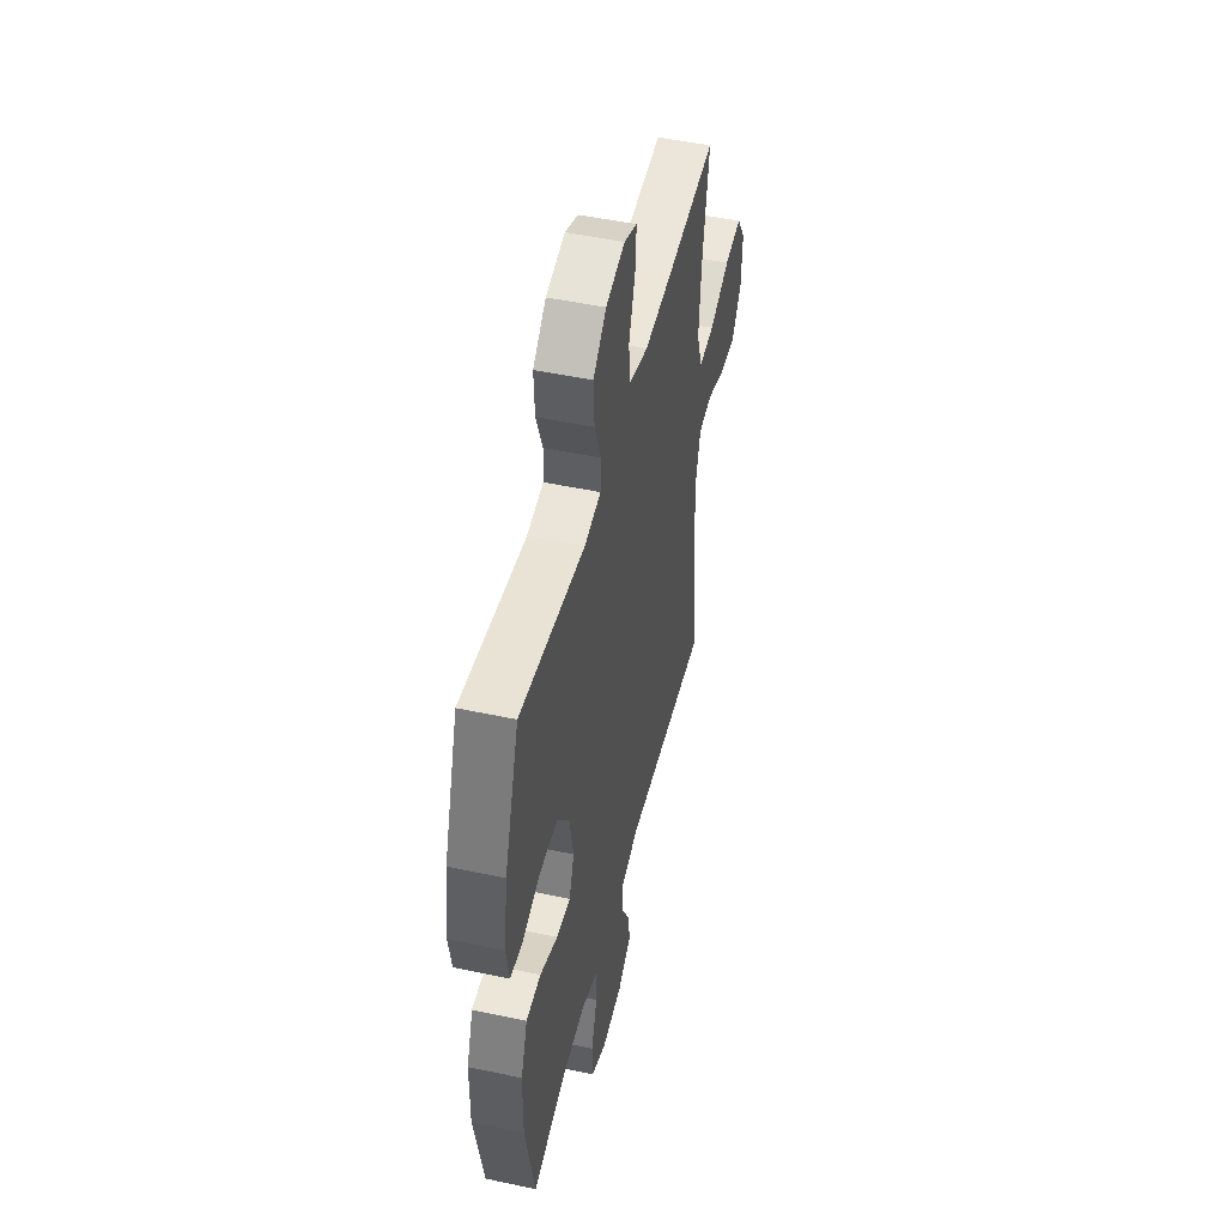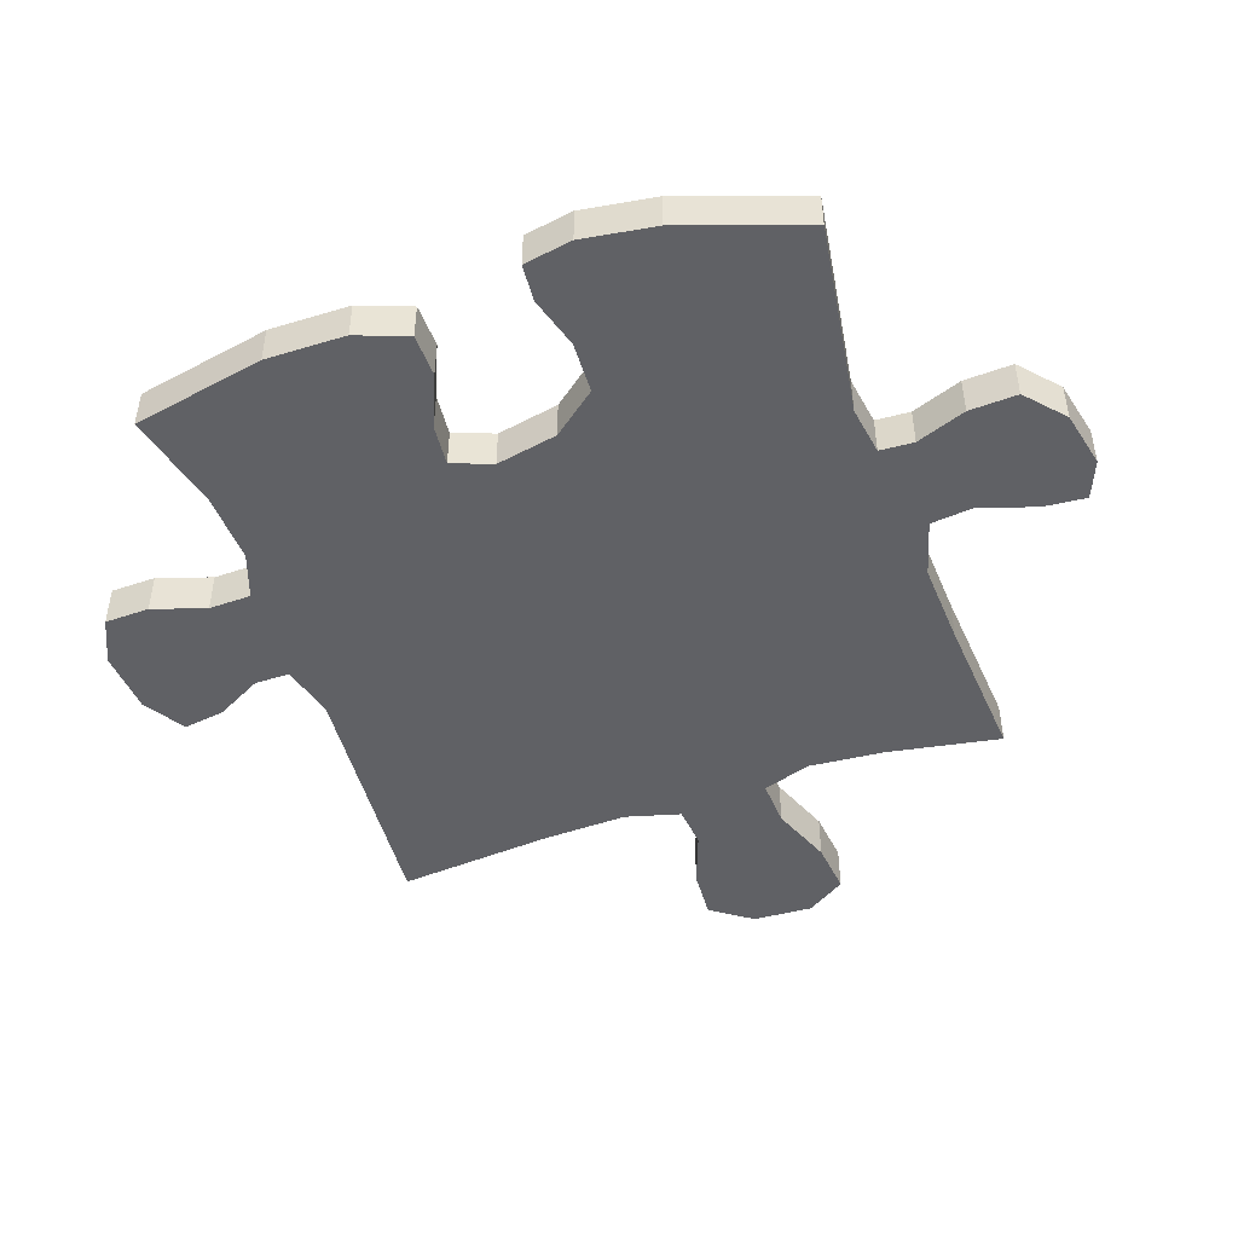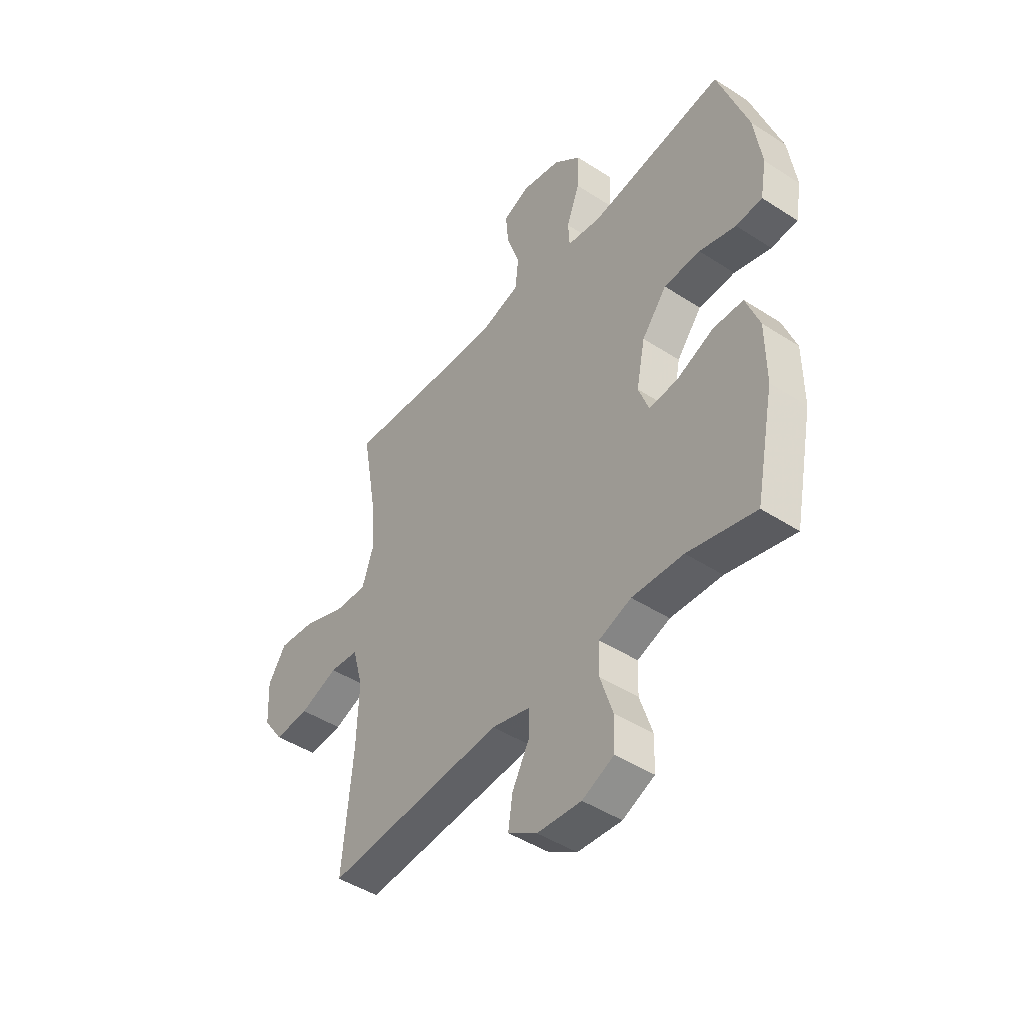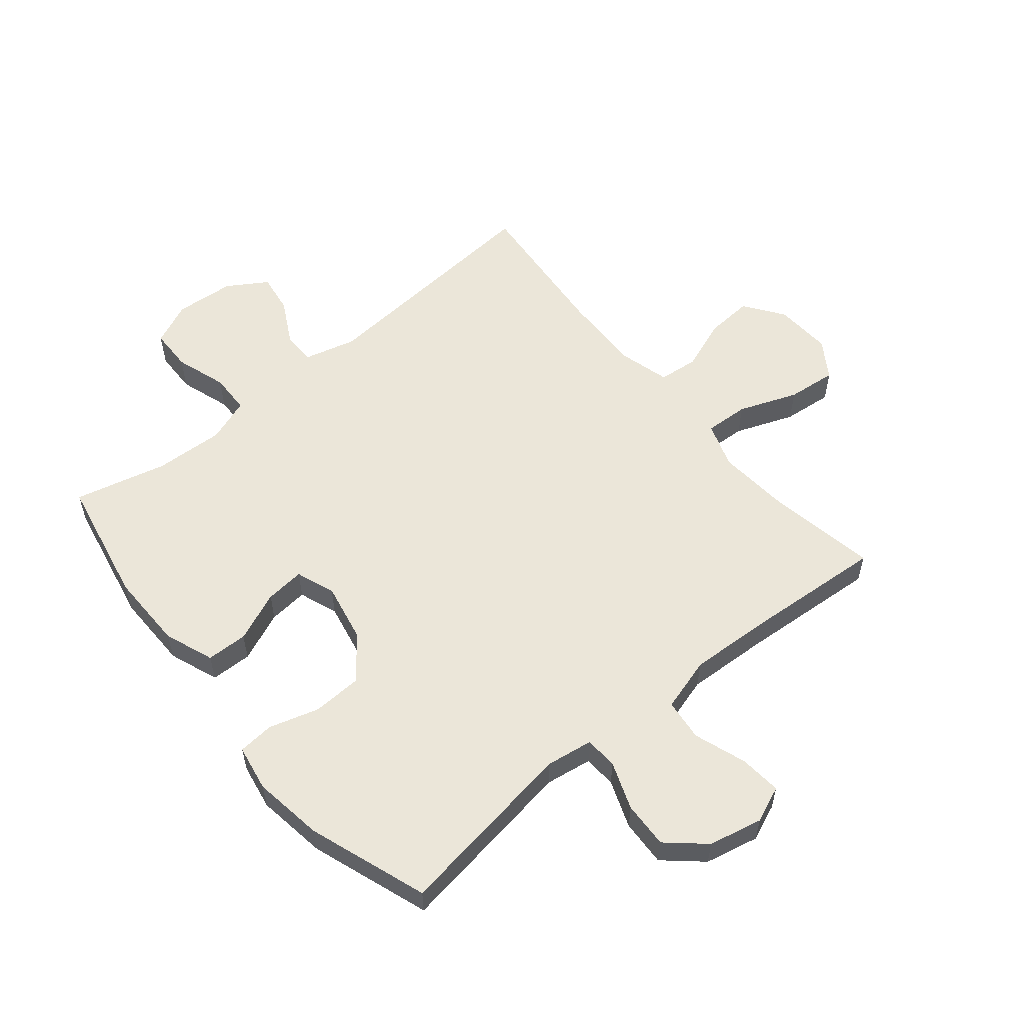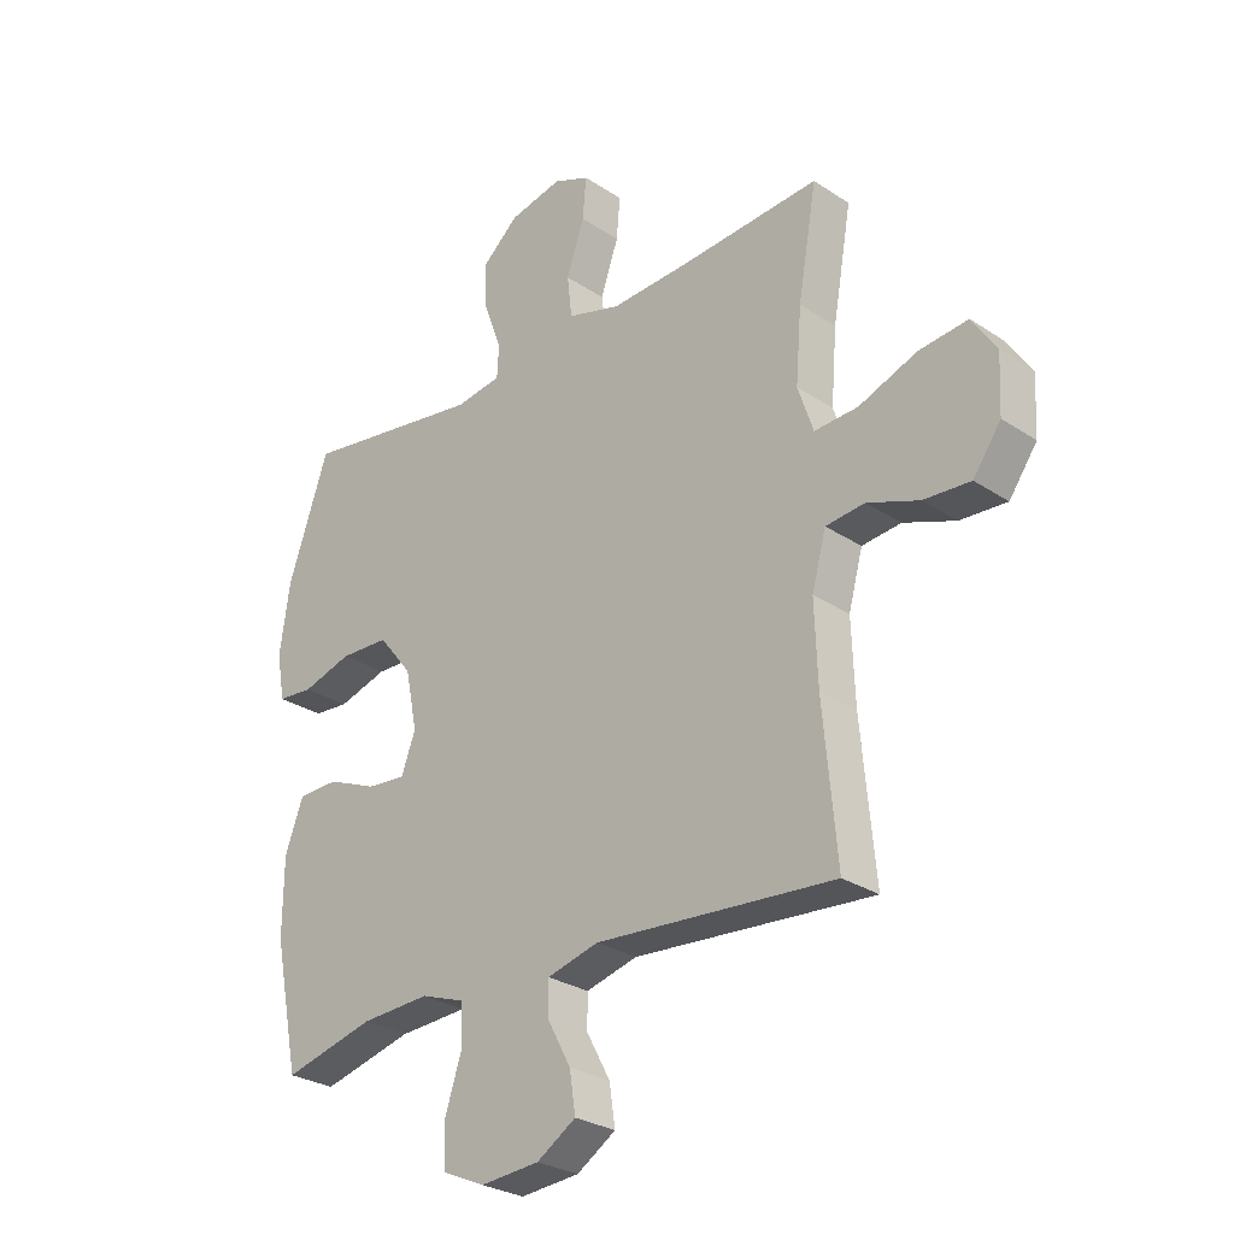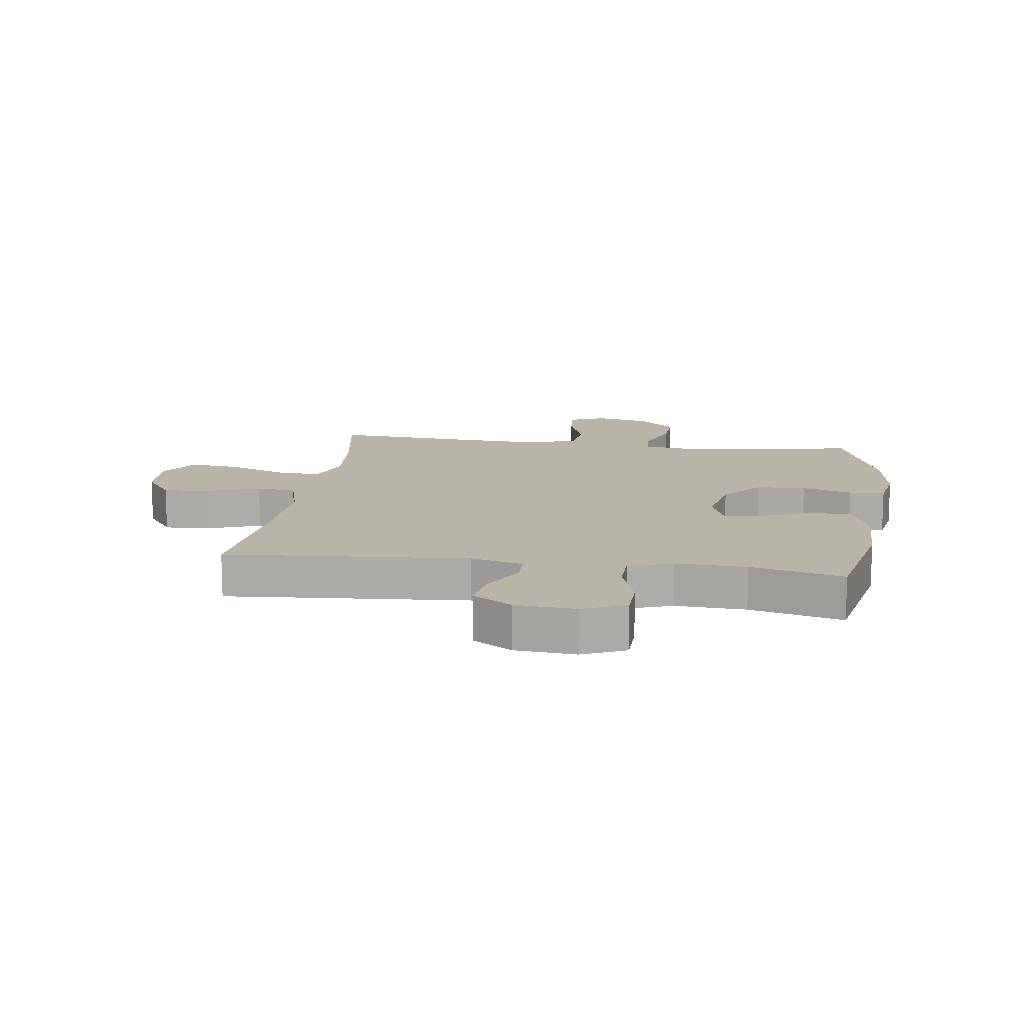
<metadata>
{"format":"obj","ext":"obj","renderer":"f3d","projection":"perspective","resolution":1024,"background":"white","views":[{"elev":48.6,"azim":-76.6,"up":"+Z"},{"elev":-48.0,"azim":-70.8,"up":"+Y"},{"elev":-45.8,"azim":-126.7,"up":"+Z"},{"elev":56.5,"azim":-39.7,"up":"+Y"},{"elev":-27.8,"azim":44.7,"up":"+Z"},{"elev":13.3,"azim":-172.0,"up":"+Y"}]}
</metadata>
<code>
v -0.5 0.07 0.5
v -0.192 0.07 0.454
v -0.114 0.07 0.466
v -0.111 0.07 0.521
v -0.141 0.07 0.601
v -0.145 0.07 0.679
v -0.083 0.07 0.734
v 0.007 0.07 0.754
v 0.068 0.07 0.729
v 0.062 0.07 0.659
v 0.032 0.07 0.571
v 0.04 0.07 0.501
v 0.13 0.07 0.475
v 0.264 0.07 0.482
v 0.5 0.07 0.5
v 0.468 0.07 0.318
v 0.458 0.07 0.195
v 0.484 0.07 0.118
v 0.558 0.07 0.122
v 0.656 0.07 0.16
v 0.739 0.07 0.169
v 0.78 0.07 0.106
v 0.775 0.07 0.01
v 0.728 0.07 -0.056
v 0.649 0.07 -0.051
v 0.562 0.07 -0.019
v 0.496 0.07 -0.026
v 0.472 0.07 -0.114
v 0.477 0.07 -0.249
v 0.5 0.07 -0.5
v 0.096 0.07 -0.469
v 0.009 0.07 -0.492
v 0.009 0.07 -0.548
v 0.049 0.07 -0.622
v 0.059 0.07 -0.689
v -0.007 0.07 -0.731
v -0.107 0.07 -0.739
v -0.179 0.07 -0.707
v -0.181 0.07 -0.635
v -0.153 0.07 -0.549
v -0.155 0.07 -0.481
v -0.229 0.07 -0.455
v -0.346 0.07 -0.461
v -0.5 0.07 -0.5
v -0.543 0.07 -0.287
v -0.542 0.07 -0.158
v -0.511 0.07 -0.075
v -0.442 0.07 -0.073
v -0.358 0.07 -0.108
v -0.292 0.07 -0.114
v -0.268 0.07 -0.049
v -0.288 0.07 0.05
v -0.345 0.07 0.121
v -0.428 0.07 0.124
v -0.512 0.07 0.099
v -0.572 0.07 0.104
v -0.586 0.07 0.182
v -0.569 0.07 0.3
v -0.5 0 0.5
v -0.192 0 0.454
v -0.114 0 0.466
v -0.111 0 0.521
v -0.141 0 0.601
v -0.145 0 0.679
v -0.083 0 0.734
v 0.007 0 0.754
v 0.068 0 0.729
v 0.062 0 0.659
v 0.032 0 0.571
v 0.04 0 0.501
v 0.13 0 0.475
v 0.264 0 0.482
v 0.5 0 0.5
v 0.468 0 0.318
v 0.458 0 0.195
v 0.484 0 0.118
v 0.558 0 0.122
v 0.656 0 0.16
v 0.739 0 0.169
v 0.78 0 0.106
v 0.775 0 0.01
v 0.728 0 -0.056
v 0.649 0 -0.051
v 0.562 0 -0.019
v 0.496 0 -0.026
v 0.472 0 -0.114
v 0.477 0 -0.249
v 0.5 0 -0.5
v 0.096 0 -0.469
v 0.009 0 -0.492
v 0.009 0 -0.548
v 0.049 0 -0.622
v 0.059 0 -0.689
v -0.007 0 -0.731
v -0.107 0 -0.739
v -0.179 0 -0.707
v -0.181 0 -0.635
v -0.153 0 -0.549
v -0.155 0 -0.481
v -0.229 0 -0.455
v -0.346 0 -0.461
v -0.5 0 -0.5
v -0.543 0 -0.287
v -0.542 0 -0.158
v -0.511 0 -0.075
v -0.442 0 -0.073
v -0.358 0 -0.108
v -0.292 0 -0.114
v -0.268 0 -0.049
v -0.288 0 0.05
v -0.345 0 0.121
v -0.428 0 0.124
v -0.512 0 0.099
v -0.572 0 0.104
v -0.586 0 0.182
v -0.569 0 0.3
f 58 1 2
f 57 58 2
f 56 57 2
f 55 56 2
f 54 55 2
f 53 54 2 3
f 52 53 3
f 51 52 3
f 47 48 49
f 46 47 49
f 45 46 49
f 44 45 49
f 43 44 49
f 42 43 49 50
f 41 42 50 51
f 38 39 40
f 37 38 40
f 36 37 40
f 35 36 40
f 34 35 40
f 33 34 40
f 32 33 40 41
f 41 51 3
f 32 41 3
f 31 32 3
f 24 25 26
f 23 24 26
f 22 23 26
f 21 22 26
f 20 21 26
f 19 20 26
f 18 19 26 27
f 17 18 27 28
f 14 15 16
f 13 14 16 17
f 17 28 29
f 13 17 29
f 12 13 29
f 9 10 11
f 8 9 11
f 7 8 11
f 6 7 11
f 5 6 11
f 4 5 11
f 31 3 4
f 30 31 4
f 29 30 4
f 12 29 4
f 4 11 12
f 60 59 116
f 60 116 115
f 60 115 114
f 60 114 113
f 60 113 112
f 61 60 112 111
f 61 111 110
f 61 110 109
f 107 106 105
f 107 105 104
f 107 104 103
f 107 103 102
f 107 102 101
f 108 107 101 100
f 109 108 100 99
f 98 97 96
f 98 96 95
f 98 95 94
f 98 94 93
f 98 93 92
f 98 92 91
f 99 98 91 90
f 61 109 99
f 61 99 90
f 61 90 89
f 84 83 82
f 84 82 81
f 84 81 80
f 84 80 79
f 84 79 78
f 84 78 77
f 85 84 77 76
f 86 85 76 75
f 74 73 72
f 75 74 72 71
f 87 86 75
f 87 75 71
f 87 71 70
f 69 68 67
f 69 67 66
f 69 66 65
f 69 65 64
f 69 64 63
f 69 63 62
f 62 61 89
f 62 89 88
f 62 88 87
f 62 87 70
f 70 69 62
f 1 59 60 2
f 2 60 61 3
f 3 61 62 4
f 4 62 63 5
f 5 63 64 6
f 6 64 65 7
f 7 65 66 8
f 8 66 67 9
f 9 67 68 10
f 10 68 69 11
f 11 69 70 12
f 12 70 71 13
f 13 71 72 14
f 14 72 73 15
f 15 73 74 16
f 16 74 75 17
f 17 75 76 18
f 18 76 77 19
f 19 77 78 20
f 20 78 79 21
f 21 79 80 22
f 22 80 81 23
f 23 81 82 24
f 24 82 83 25
f 25 83 84 26
f 26 84 85 27
f 27 85 86 28
f 28 86 87 29
f 29 87 88 30
f 30 88 89 31
f 31 89 90 32
f 32 90 91 33
f 33 91 92 34
f 34 92 93 35
f 35 93 94 36
f 36 94 95 37
f 37 95 96 38
f 38 96 97 39
f 39 97 98 40
f 40 98 99 41
f 41 99 100 42
f 42 100 101 43
f 43 101 102 44
f 44 102 103 45
f 45 103 104 46
f 46 104 105 47
f 47 105 106 48
f 48 106 107 49
f 49 107 108 50
f 50 108 109 51
f 51 109 110 52
f 52 110 111 53
f 53 111 112 54
f 54 112 113 55
f 55 113 114 56
f 56 114 115 57
f 57 115 116 58
f 58 116 59 1

</code>
